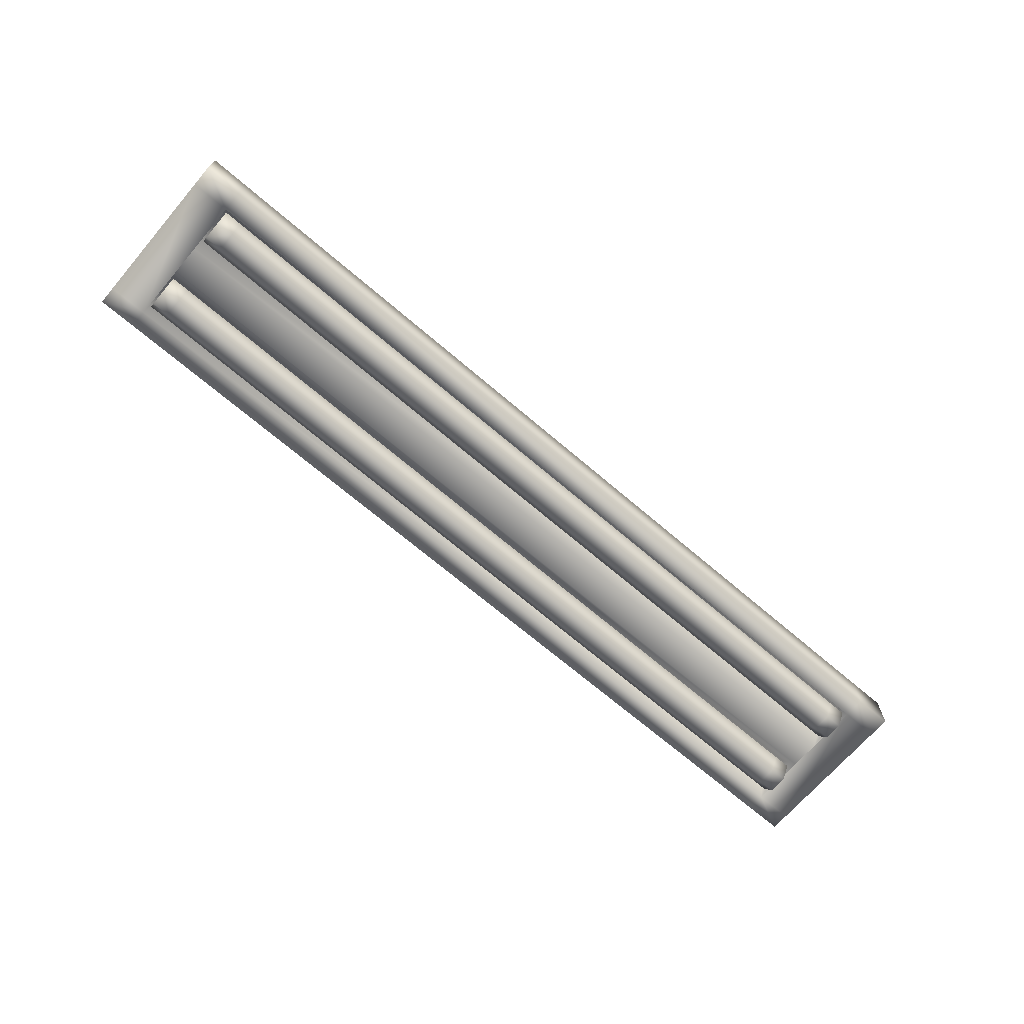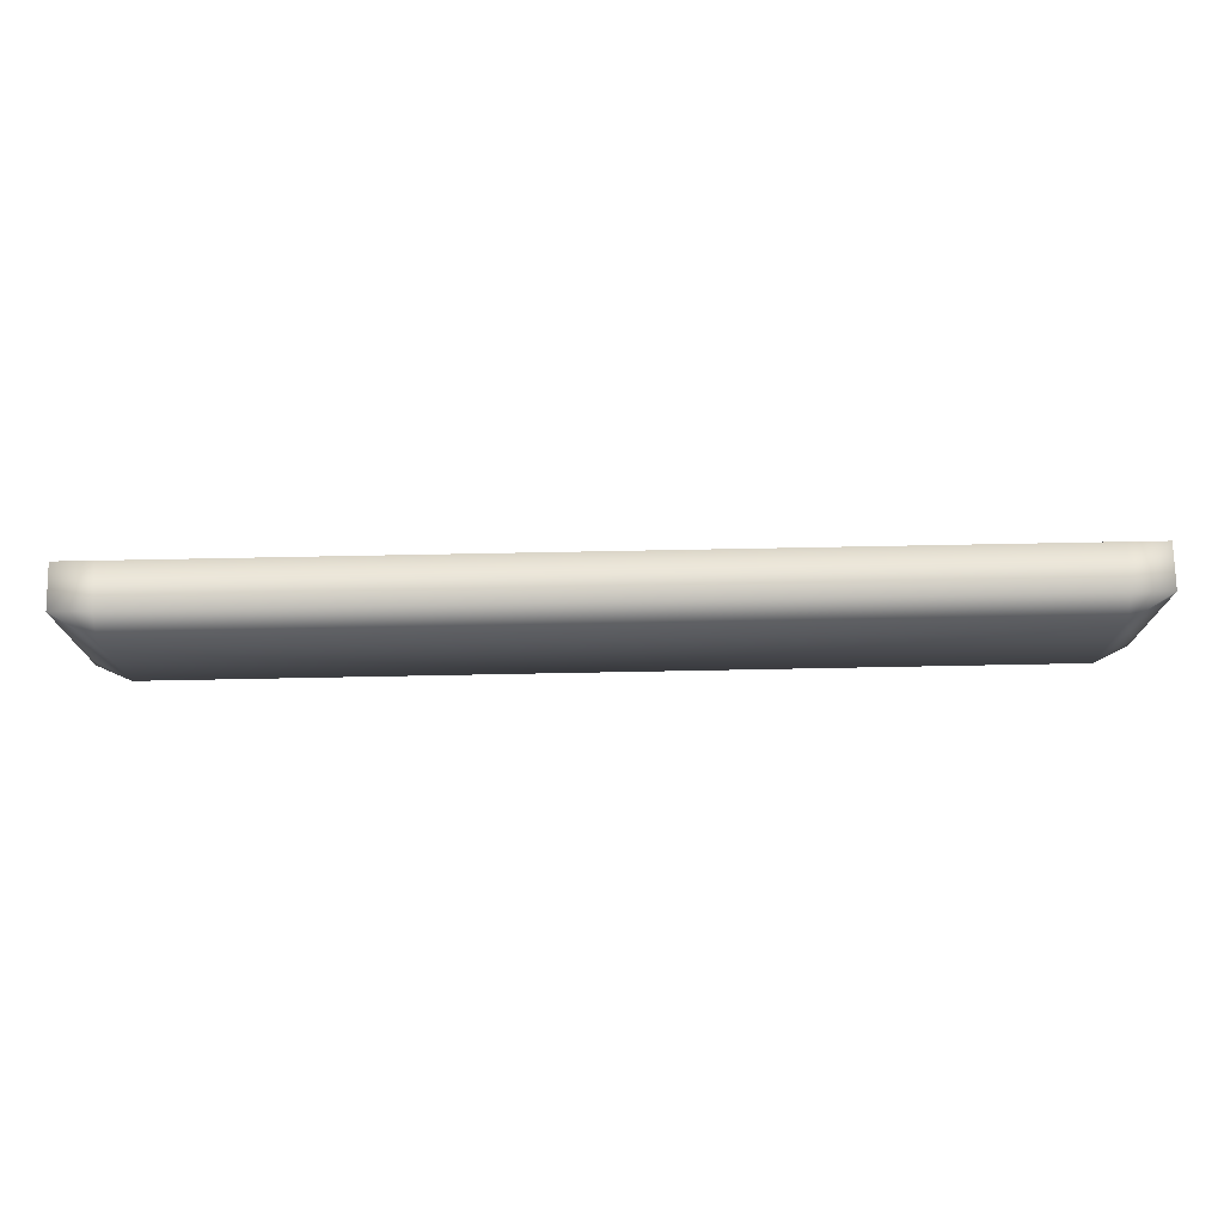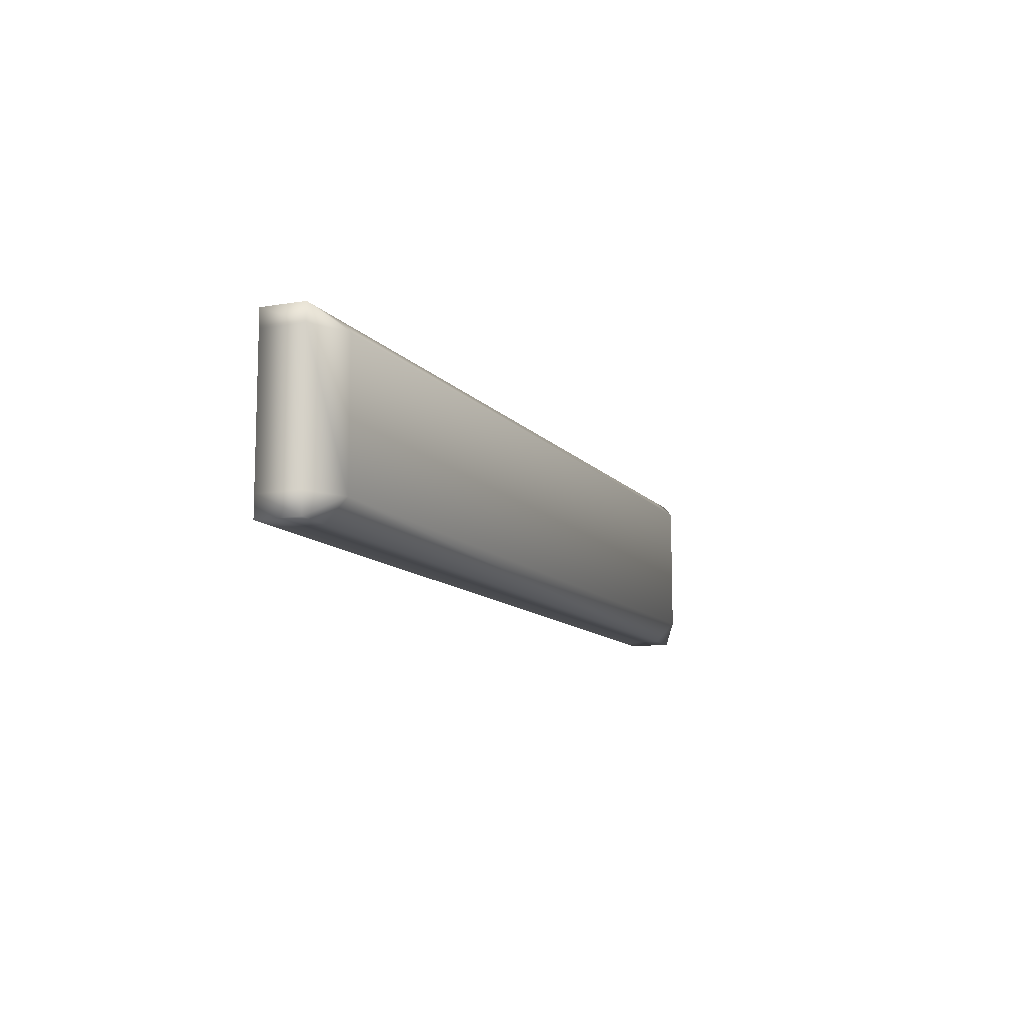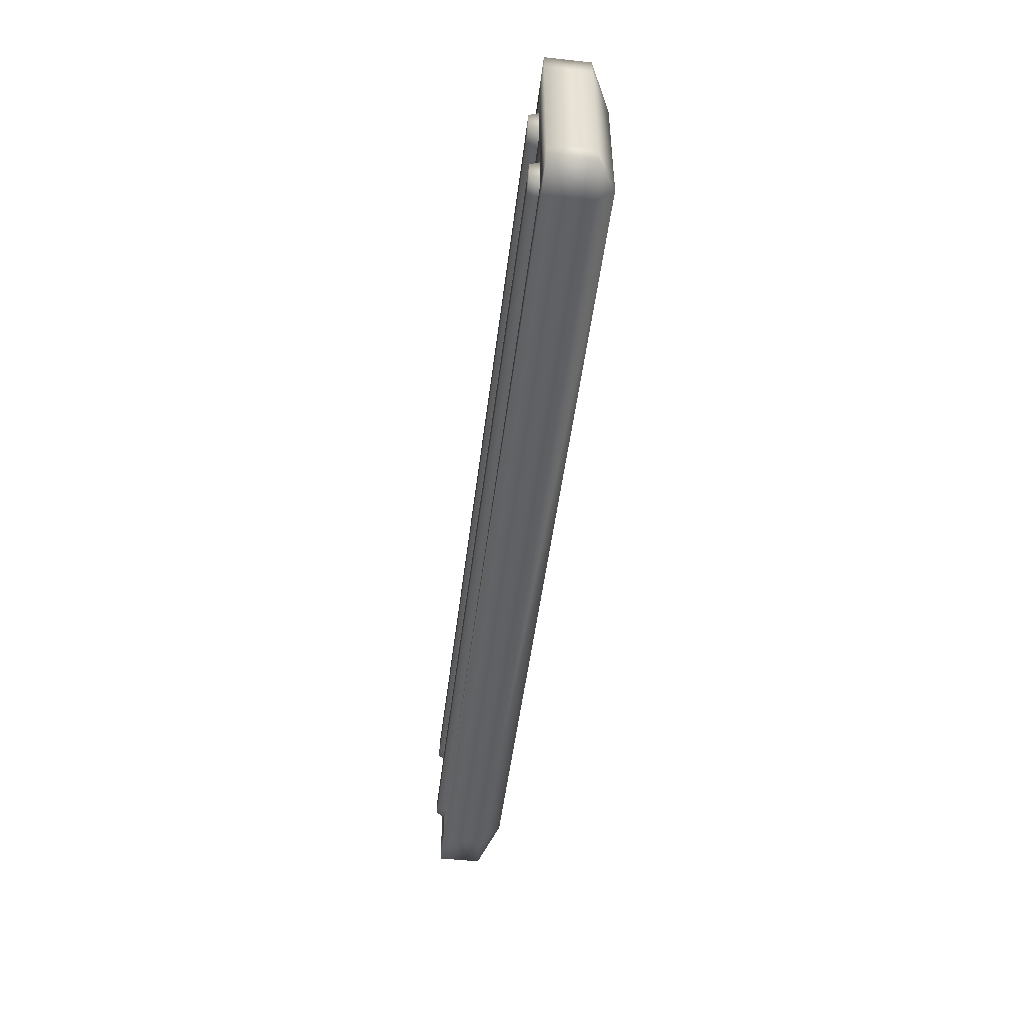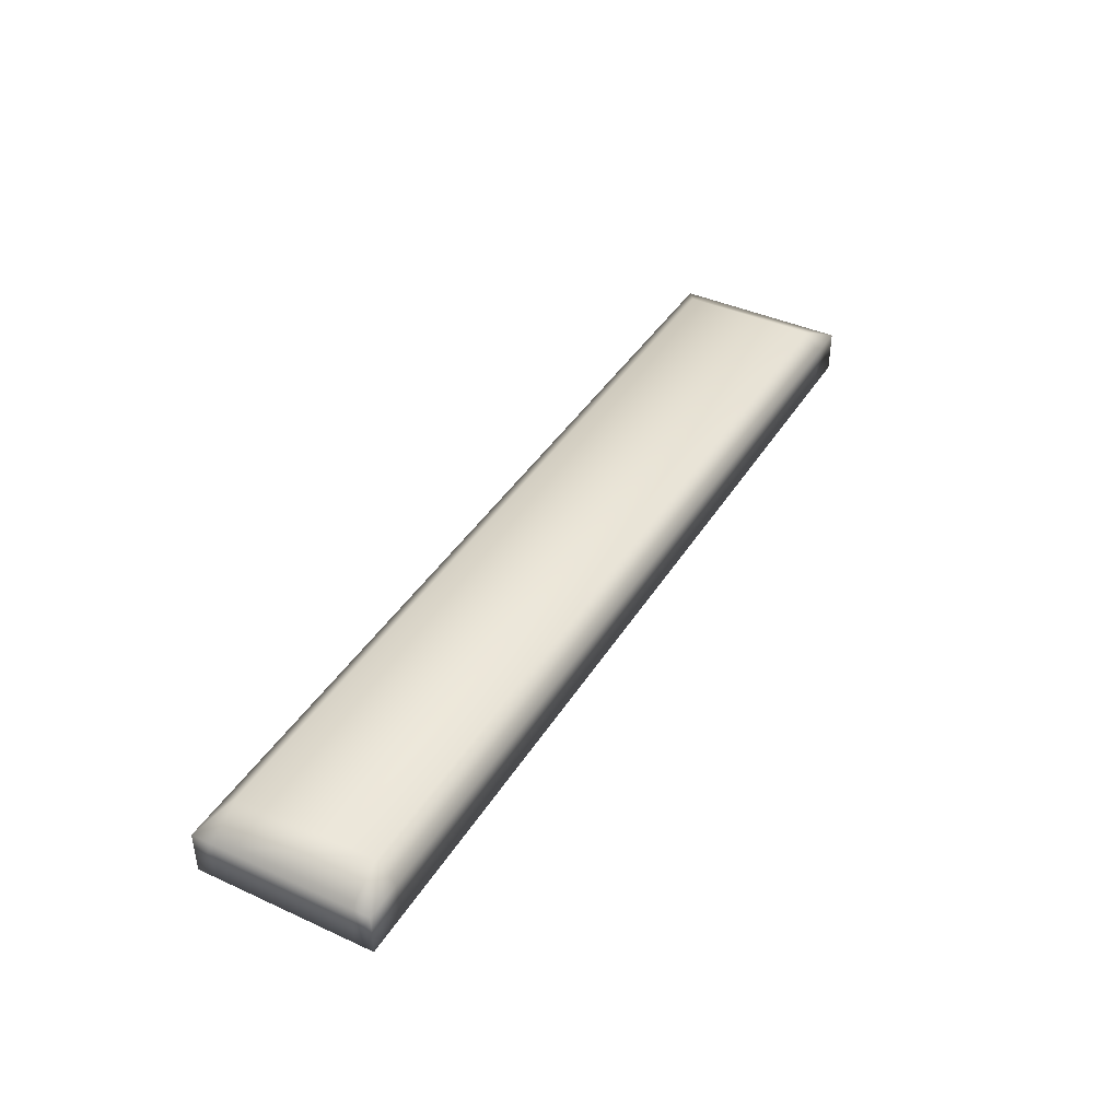
<metadata>
{"format":"obj","ext":"obj","renderer":"f3d","projection":"perspective","resolution":1024,"background":"white","views":[{"elev":-69.0,"azim":139.4,"up":"+Y"},{"elev":74.1,"azim":178.9,"up":"+Z"},{"elev":-11.0,"azim":112.7,"up":"+Z"},{"elev":-49.0,"azim":83.1,"up":"+Z"},{"elev":40.9,"azim":-60.9,"up":"+Y"}]}
</metadata>
<code>
v  58.96 0 -2.056
v  58.96 -0 2.056
v  -58.96 -0 2.056
v  -58.96 0 -2.056
v  58.96 8.839 -9.187
v  58.96 6 -12.1
v  -58.96 6 -12.1
v  -58.96 8.839 -9.187
v  58.96 0 -12.1
v  -58.96 0 -12.1
v  64.2 6 9.668
v  64.2 6 12.15
v  64.2 -0 12.15
v  64.2 -0 9.668
v  58.96 6 12.15
v  -58.96 6 12.15
v  -58.96 -0 12.15
v  58.96 -0 12.15
v  58.96 -0 9.667
v  64.2 6 -12.1
v  -64.2 6 -12.1
v  -64.2 6 -9.187
v  64.2 0 -12.1
v  -64.2 0 -12.1
v  -64.2 6 12.15
v  -64.2 -0 12.15
v  -58.96 -0 9.668
v  58.96 3.696 4.028
v  58.96 3.696 8.749
v  -58.96 3.696 8.749
v  -58.96 3.696 4.028
v  -58.96 0 -9.187
v  58.96 0 -9.187
v  -58.96 3.696 -4.051
v  -58.96 3.696 -8.772
v  58.96 3.696 -8.772
v  58.96 3.696 -4.051
v  -64.2 0 -9.187
v  -58.96 8.839 9.668
v  -64.2 6 9.668
v  58.96 8.839 9.668
v  64.2 6 -9.187
v  64.2 0 -9.187
v  -64.2 0 9.668
v  -58.77 3.235 -4.73
v  -58.77 3.235 -7.33
v  -58.77 0.9837 -8.63
v  -58.77 -1.268 -7.33
v  -58.77 -1.268 -4.73
v  -58.77 0.9837 -3.43
v  -54.02 -1.268 -4.73
v  -0.0555 -1.268 -4.73
v  -0.0555 0.9837 -3.43
v  -54.02 0.9837 -3.43
v  -54.02 -1.268 -7.33
v  -0.0555 -1.268 -7.33
v  -54.02 0.9837 -8.63
v  -0.0555 0.9837 -8.63
v  -54.02 3.235 -7.33
v  -0.0555 3.235 -7.33
v  -54.02 3.235 -4.73
v  -0.0555 3.235 -4.73
v  58.66 3.235 -4.73
v  58.66 0.9837 -3.43
v  58.66 -1.268 -4.73
v  58.66 -1.268 -7.33
v  58.66 0.9837 -8.63
v  58.66 3.235 -7.33
v  56.24 -1.268 -4.73
v  56.24 0.9837 -3.43
v  -56.35 0.9837 -3.43
v  -56.35 -1.268 -4.73
v  56.24 -1.268 -7.33
v  -56.35 -1.268 -7.33
v  56.24 0.9837 -8.63
v  -56.35 0.9837 -8.63
v  56.24 3.235 -7.33
v  -56.35 3.235 -7.33
v  56.24 3.235 -4.73
v  -56.35 3.235 -4.73
v  53.91 -1.268 -4.73
v  53.91 0.9837 -3.43
v  53.91 -1.268 -7.33
v  53.91 0.9837 -8.63
v  53.91 3.235 -7.33
v  53.91 3.235 -4.73
v  -58.77 3.235 4.73
v  -58.77 0.9837 3.43
v  -58.77 -1.268 4.73
v  -58.77 -1.268 7.33
v  -58.77 0.9837 8.63
v  -58.77 3.235 7.33
v  -54.02 -1.268 4.73
v  -54.02 0.9837 3.43
v  -0.0555 0.9837 3.43
v  -0.0555 -1.268 4.73
v  -54.02 -1.268 7.33
v  -0.0555 -1.268 7.33
v  -54.02 0.9837 8.63
v  -0.0555 0.9837 8.63
v  -54.02 3.235 7.33
v  -0.0555 3.235 7.33
v  -54.02 3.235 4.73
v  -0.0555 3.235 4.73
v  58.66 3.235 4.73
v  58.66 3.235 7.33
v  58.66 0.9837 8.63
v  58.66 -1.268 7.33
v  58.66 -1.268 4.73
v  58.66 0.9837 3.43
v  56.24 -1.268 4.73
v  56.24 0.9837 3.43
v  -56.35 0.9837 3.43
v  -56.35 -1.268 4.73
v  56.24 -1.268 7.33
v  -56.35 -1.268 7.33
v  56.24 0.9837 8.63
v  -56.35 0.9837 8.63
v  56.24 3.235 7.33
v  -56.35 3.235 7.33
v  56.24 3.235 4.73
v  -56.35 3.235 4.73
v  53.91 -1.268 4.73
v  53.91 0.9837 3.43
v  53.91 -1.268 7.33
v  53.91 0.9837 8.63
v  53.91 3.235 7.33
v  53.91 3.235 4.73
o Box001
g Box001
f 1 2 3 4
f 5 6 7 8
f 7 6 9 10
f 11 12 13 14
f 15 16 17 18
f 13 18 19 14
f 20 6 5
f 8 21 22
f 6 20 23 9
f 10 24 21 7
f 16 25 26 17
f 18 13 12 15
f 19 18 17 27
f 28 29 30 31
f 32 10 9 33
f 34 35 36 37
f 2 19 29 28
f 19 27 30 29
f 27 3 31 30
f 3 2 28 31
f 33 1 37 36
f 1 4 34 37
f 4 32 35 34
f 32 33 36 35
f 38 24 10 32
f 25 16 39
f 22 40 39 8
f 39 16 15 41
f 8 39 41 5
f 5 41 11 42
f 41 12 11
f 19 2 1 33 43 14
f 14 43 42 11
f 33 9 23 43
f 43 23 20 42
f 22 21 24 38
f 27 17 26 44
f 44 26 25 40
f 32 4 3 27 44 38
f 38 44 40 22
f 5 42 20
f 41 15 12
f 8 7 21
f 39 40 25
f 45 46 47 48 49 50
f 51 52 53 54
f 55 56 52 51
f 57 58 56 55
f 59 60 58 57
f 61 62 60 59
f 54 53 62 61
f 63 64 65 66 67 68
f 69 65 64 70
f 71 50 49 72
f 73 66 65 69
f 72 49 48 74
f 75 67 66 73
f 74 48 47 76
f 77 68 67 75
f 76 47 46 78
f 79 63 68 77
f 78 46 45 80
f 70 64 63 79
f 80 45 50 71
f 81 69 70 82
f 54 71 72 51
f 83 73 69 81
f 51 72 74 55
f 84 75 73 83
f 55 74 76 57
f 85 77 75 84
f 57 76 78 59
f 86 79 77 85
f 59 78 80 61
f 82 70 79 86
f 61 80 71 54
f 87 88 89 90 91 92
f 93 94 95 96
f 97 93 96 98
f 99 97 98 100
f 101 99 100 102
f 103 101 102 104
f 94 103 104 95
f 105 106 107 108 109 110
f 111 112 110 109
f 113 114 89 88
f 115 111 109 108
f 114 116 90 89
f 117 115 108 107
f 116 118 91 90
f 119 117 107 106
f 118 120 92 91
f 121 119 106 105
f 120 122 87 92
f 112 121 105 110
f 122 113 88 87
f 123 124 112 111
f 94 93 114 113
f 125 123 111 115
f 93 97 116 114
f 126 125 115 117
f 97 99 118 116
f 127 126 117 119
f 99 101 120 118
f 128 127 119 121
f 101 103 122 120
f 124 128 121 112
f 103 94 113 122
f 52 81 82 53
f 56 83 81 52
f 58 84 83 56
f 60 85 84 58
f 62 86 85 60
f 53 82 86 62
f 95 124 123 96
f 96 123 125 98
f 98 125 126 100
f 100 126 127 102
f 102 127 128 104
f 104 128 124 95

</code>
